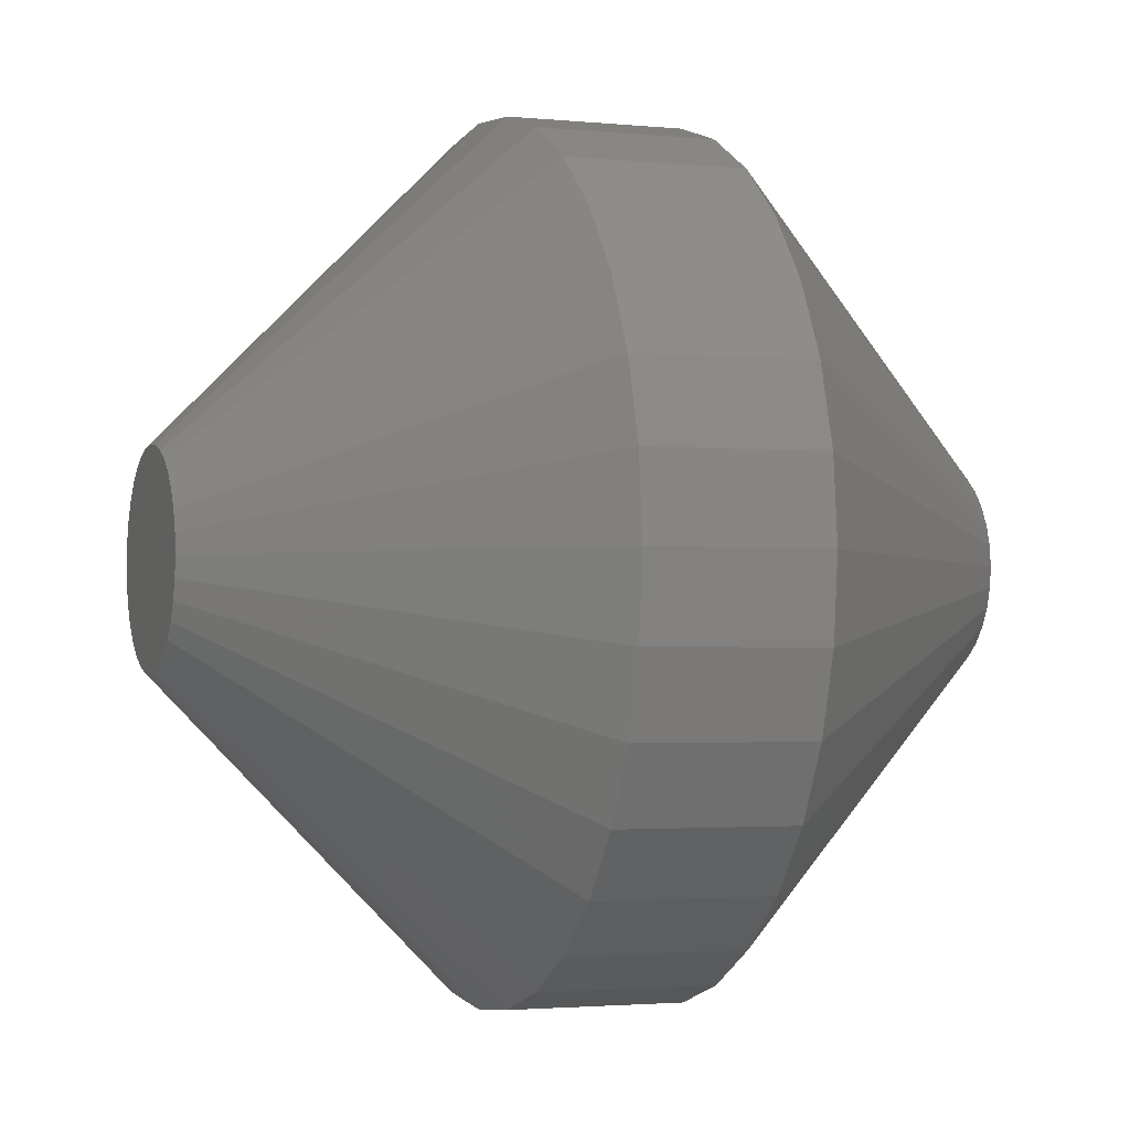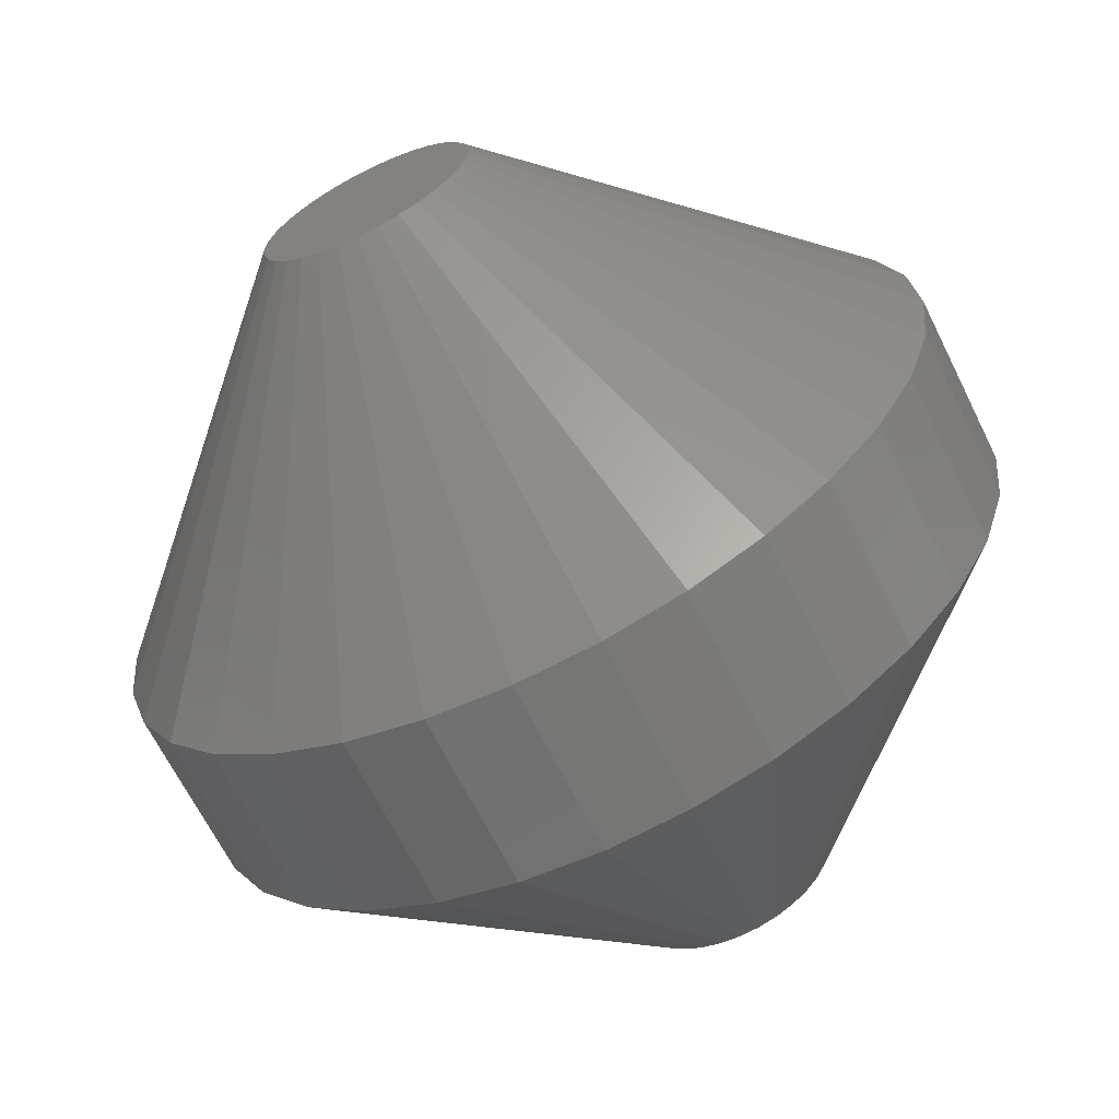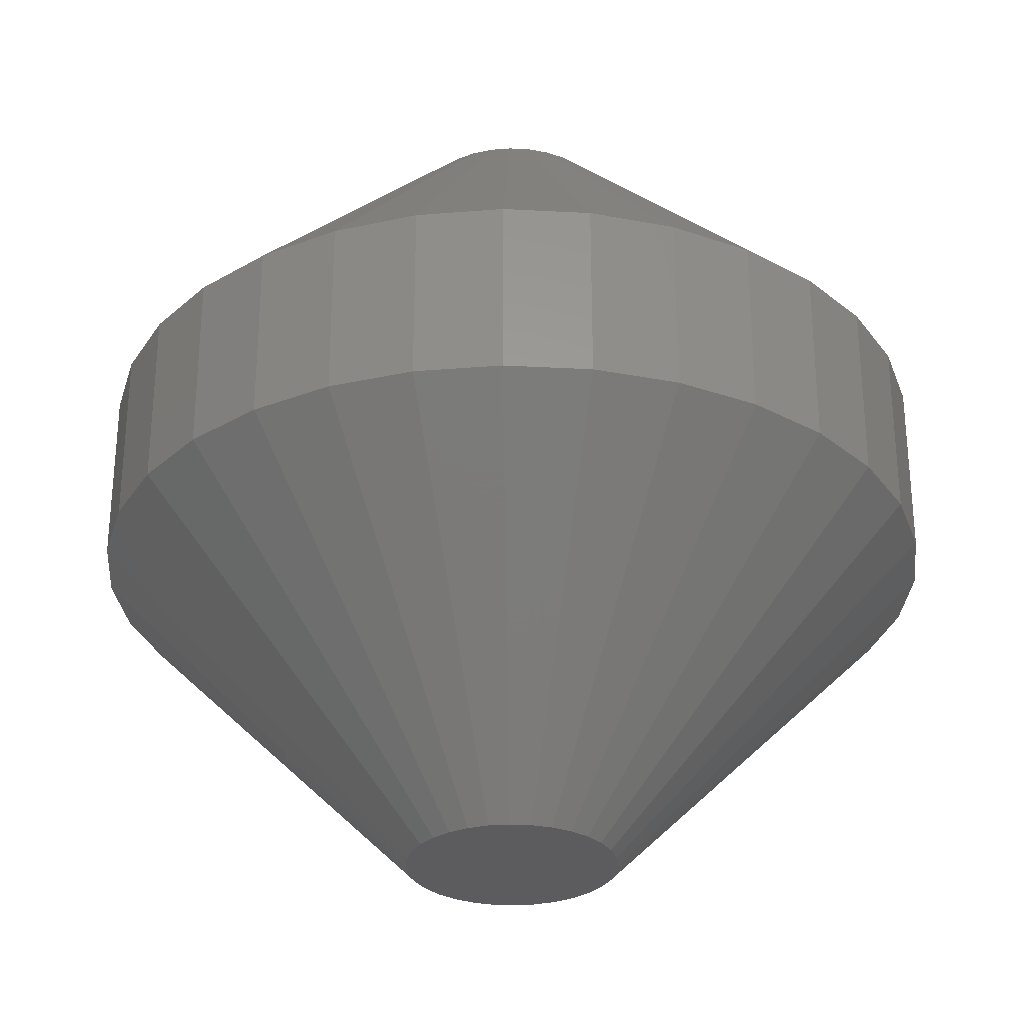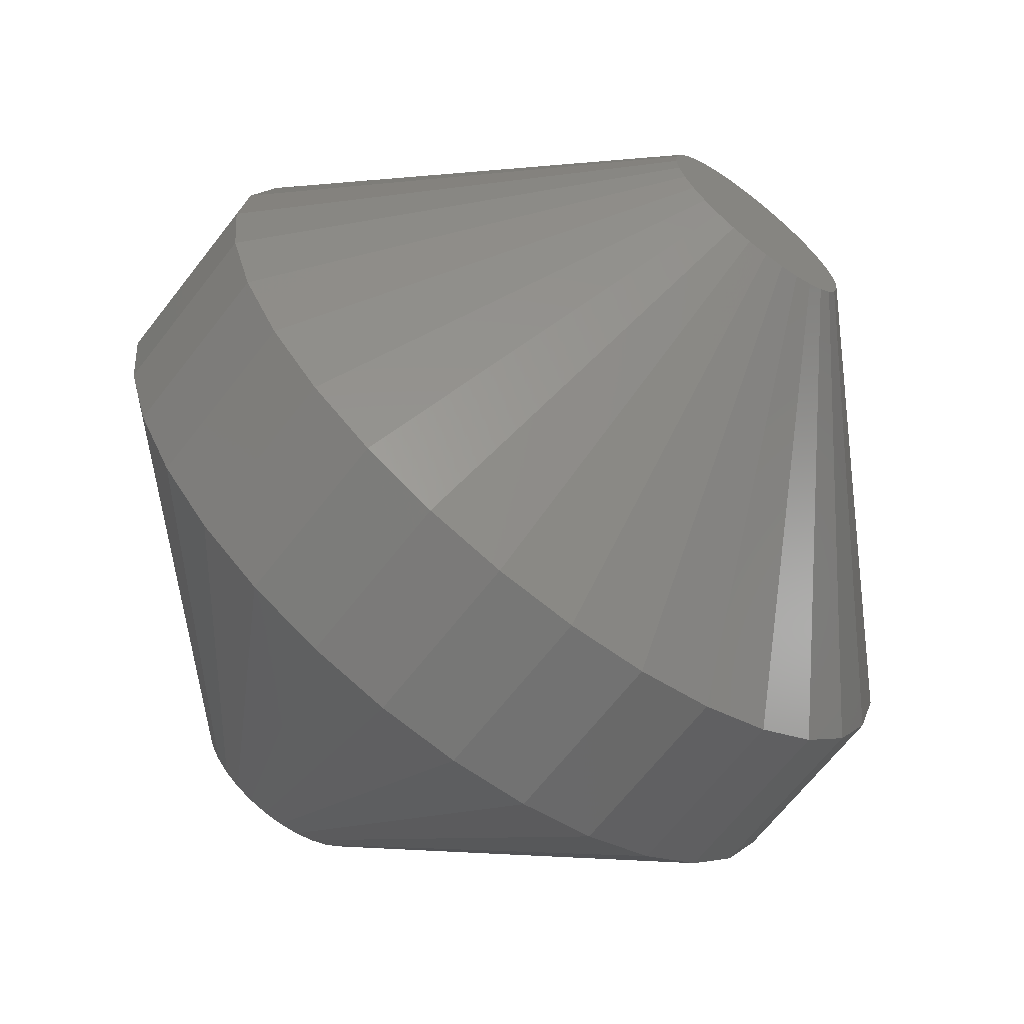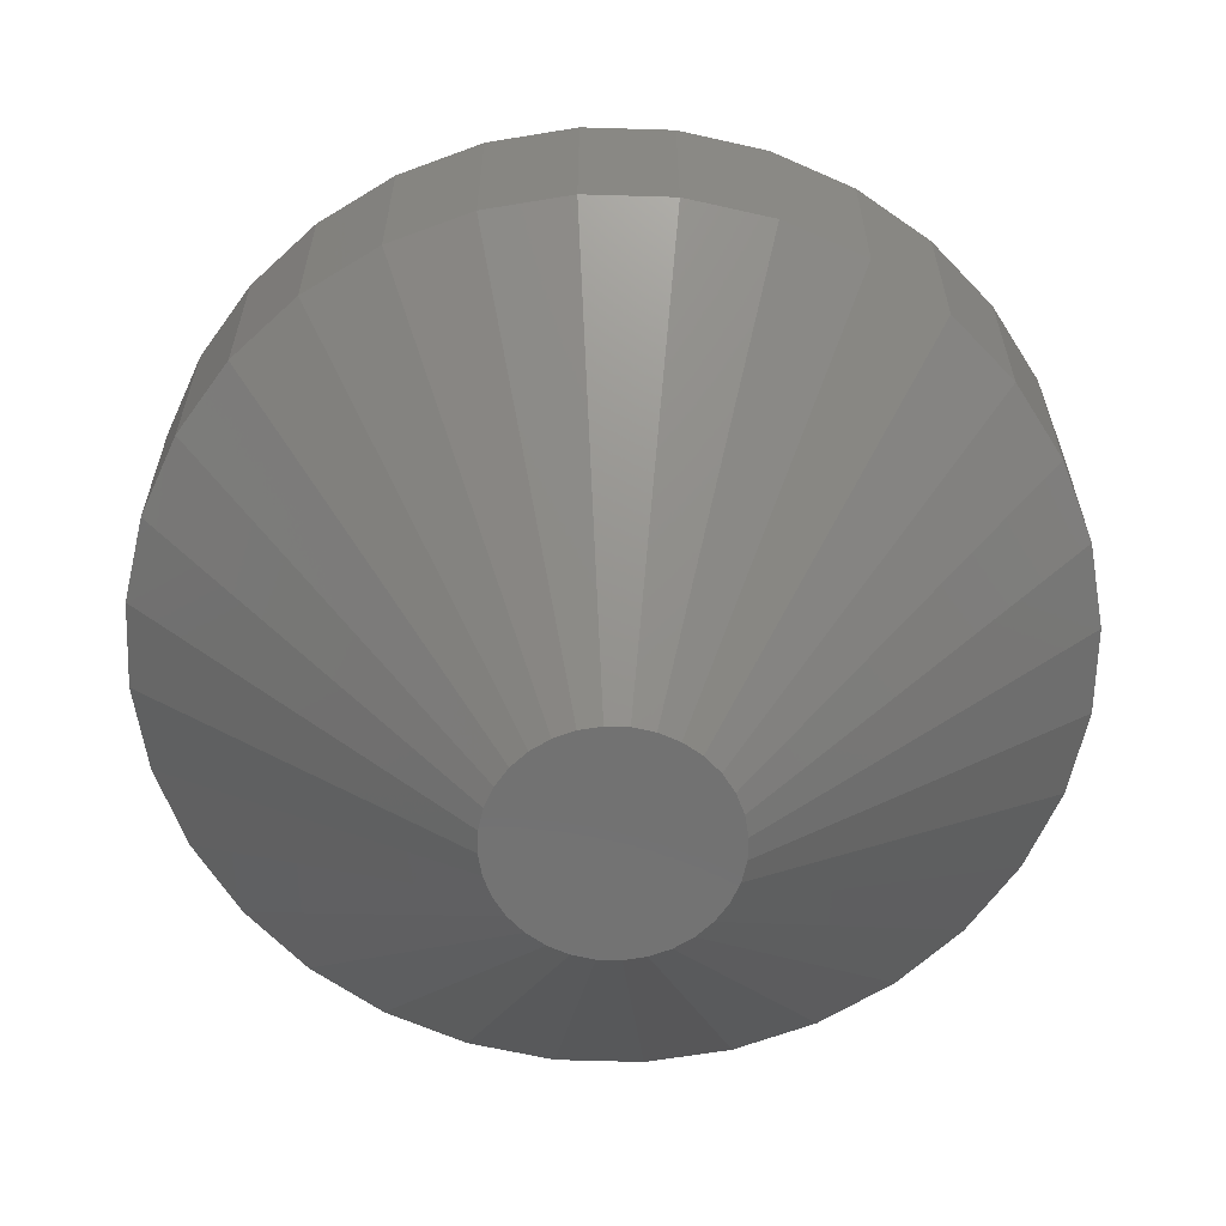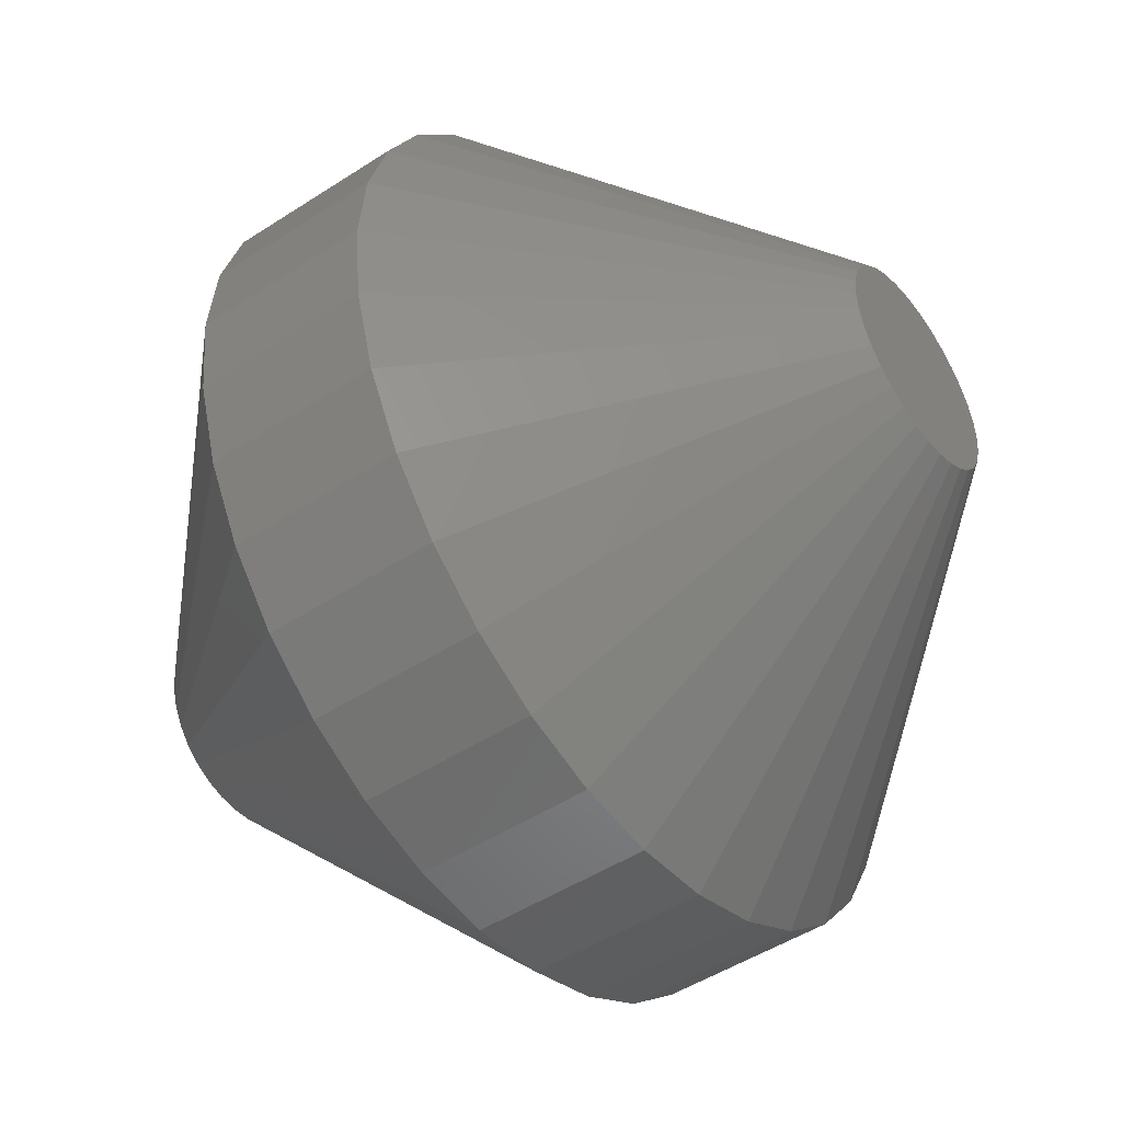
<metadata>
{"format":"stl","ext":"stl","renderer":"f3d","projection":"perspective","resolution":1024,"background":"white","views":[{"elev":-2.1,"azim":69.8,"up":"+Y"},{"elev":-65.4,"azim":-153.8,"up":"+Y"},{"elev":-29.8,"azim":102.4,"up":"+Z"},{"elev":-66.8,"azim":142.1,"up":"+Y"},{"elev":-63.5,"azim":-153.6,"up":"+Z"},{"elev":-47.7,"azim":126.3,"up":"+Y"}]}
</metadata>
<code>
# stl→obj: 128 verts, 252 faces
v 0.09062 -0.007812 0.07031
v 0.09062 -0.007812 0.1094
v 0.08882 -0.0261 0.07031
v 0.08882 -0.0261 0.1094
v 0.08349 -0.04369 0.07031
v 0.08349 -0.04369 0.1094
v 0.07483 -0.0599 0.07031
v 0.07483 -0.0599 0.1094
v 0.06317 -0.0741 0.07031
v 0.06317 -0.0741 0.1094
v 0.04896 -0.08576 0.07031
v 0.04896 -0.08576 0.1094
v 0.03275 -0.09443 0.07031
v 0.03275 -0.09443 0.1094
v 0.01516 -0.09976 0.07031
v 0.01516 -0.09976 0.1094
v -0.003125 -0.1016 0.07031
v -0.003125 -0.1016 0.1094
v -0.02141 -0.09976 0.07031
v -0.02141 -0.09976 0.1094
v -0.039 -0.09443 0.07031
v -0.039 -0.09443 0.1094
v -0.05521 -0.08576 0.07031
v -0.05521 -0.08576 0.1094
v -0.06942 -0.0741 0.07031
v -0.06942 -0.0741 0.1094
v -0.08108 -0.0599 0.07031
v -0.08108 -0.0599 0.1094
v -0.08974 -0.04369 0.07031
v -0.08974 -0.04369 0.1094
v -0.09507 -0.0261 0.07031
v -0.09507 -0.0261 0.1094
v -0.09688 -0.007812 0.07031
v -0.09688 -0.007812 0.1094
v -0.09507 0.01048 0.07031
v -0.09507 0.01048 0.1094
v -0.08974 0.02806 0.07031
v -0.08974 0.02806 0.1094
v -0.08108 0.04427 0.07031
v -0.08108 0.04427 0.1094
v -0.06942 0.05848 0.07031
v -0.06942 0.05848 0.1094
v -0.05521 0.07014 0.07031
v -0.05521 0.07014 0.1094
v -0.039 0.0788 0.07031
v -0.039 0.0788 0.1094
v -0.02141 0.08414 0.07031
v -0.02141 0.08414 0.1094
v -0.003125 0.08594 0.07031
v -0.003125 0.08594 0.1094
v 0.01516 0.08414 0.07031
v 0.01516 0.08414 0.1094
v 0.03275 0.0788 0.07031
v 0.03275 0.0788 0.1094
v 0.04896 0.07014 0.07031
v 0.04896 0.07014 0.1094
v 0.06317 0.05848 0.07031
v 0.06317 0.05848 0.1094
v 0.07483 0.04427 0.07031
v 0.07483 0.04427 0.1094
v 0.08349 0.02806 0.07031
v 0.08349 0.02806 0.1094
v 0.08882 0.01048 0.07031
v 0.08882 0.01048 0.1094
v -0.003125 0.01562 0.1797
v -0.007697 0.01517 0.1797
v -0.01209 0.01384 0.1797
v 0.001447 0.01517 0.1797
v 0.005844 0.01384 0.1797
v -0.01615 0.01168 0.1797
v 0.009896 0.01168 0.1797
v -0.0197 0.00876 0.1797
v 0.01345 0.00876 0.1797
v -0.02261 0.005209 0.1797
v 0.01636 0.005209 0.1797
v -0.02478 0.001157 0.1797
v 0.01853 0.001157 0.1797
v -0.02611 -0.00324 0.1797
v 0.01986 -0.00324 0.1797
v 0.01986 -0.01238 0.1797
v -0.02478 -0.01678 0.1797
v 0.01853 -0.01678 0.1797
v -0.02261 -0.02083 0.1797
v 0.01636 -0.02083 0.1797
v -0.0197 -0.02439 0.1797
v 0.01345 -0.02439 0.1797
v -0.01615 -0.0273 0.1797
v 0.009896 -0.0273 0.1797
v -0.01209 -0.02947 0.1797
v 0.005844 -0.02947 0.1797
v -0.007697 -0.0308 0.1797
v -0.003125 -0.03125 0.1797
v 0.001447 -0.0308 0.1797
v 0.02031 -0.007812 0.1797
v -0.02656 -0.007812 0.1797
v -0.02611 -0.01238 0.1797
v -0.01209 0.01384 0
v -0.007697 0.01517 0
v -0.003125 0.01562 0
v 0.001447 0.01517 0
v 0.005844 0.01384 0
v -0.01615 0.01168 0
v 0.009896 0.01168 0
v -0.0197 0.00876 0
v 0.01345 0.00876 0
v -0.02261 0.005209 0
v 0.01636 0.005209 0
v -0.02478 0.001157 0
v 0.01853 0.001157 0
v -0.02611 -0.00324 0
v 0.01986 -0.00324 0
v 0.01853 -0.01678 0
v -0.02478 -0.01678 0
v 0.01986 -0.01238 0
v -0.02261 -0.02083 0
v 0.01636 -0.02083 0
v -0.0197 -0.02439 0
v 0.01345 -0.02439 0
v -0.01615 -0.0273 0
v 0.009896 -0.0273 0
v -0.01209 -0.02947 0
v 0.005844 -0.02947 0
v -0.007697 -0.0308 0
v -0.003125 -0.03125 0
v 0.001447 -0.0308 0
v -0.02611 -0.01238 0
v -0.02656 -0.007812 0
v 0.02031 -0.007812 0
f 1 2 3
f 3 2 4
f 3 4 5
f 5 4 6
f 5 6 7
f 7 6 8
f 7 8 9
f 9 8 10
f 9 10 11
f 11 10 12
f 11 12 13
f 13 12 14
f 13 14 15
f 15 14 16
f 15 16 17
f 17 16 18
f 17 18 19
f 19 18 20
f 19 20 21
f 21 20 22
f 21 22 23
f 23 22 24
f 23 24 25
f 25 24 26
f 25 26 27
f 27 26 28
f 27 28 29
f 29 28 30
f 29 30 31
f 31 30 32
f 31 32 33
f 33 32 34
f 33 34 35
f 35 34 36
f 35 36 37
f 37 36 38
f 37 38 39
f 39 38 40
f 39 40 41
f 41 40 42
f 41 42 43
f 43 42 44
f 43 44 45
f 45 44 46
f 45 46 47
f 47 46 48
f 47 48 49
f 49 48 50
f 49 50 51
f 51 50 52
f 51 52 53
f 53 52 54
f 53 54 55
f 55 54 56
f 55 56 57
f 57 56 58
f 57 58 59
f 59 58 60
f 59 60 61
f 61 60 62
f 61 62 63
f 63 62 64
f 63 64 1
f 1 64 2
f 65 66 67
f 68 65 67
f 68 67 69
f 69 67 70
f 69 70 71
f 71 70 72
f 71 72 73
f 73 72 74
f 73 74 75
f 75 74 76
f 75 76 77
f 77 76 78
f 77 78 79
f 80 81 82
f 82 81 83
f 82 83 84
f 84 83 85
f 84 85 86
f 86 85 87
f 86 87 88
f 88 87 89
f 88 89 90
f 90 89 91
f 90 91 92
f 90 92 93
f 79 78 94
f 94 78 95
f 94 95 80
f 80 95 96
f 80 96 81
f 94 80 2
f 80 4 2
f 34 32 95
f 32 96 95
f 32 30 81
f 96 32 81
f 28 26 83
f 83 30 28
f 81 30 83
f 24 22 89
f 87 24 89
f 87 85 24
f 20 18 91
f 91 22 20
f 89 22 91
f 16 14 90
f 93 16 90
f 93 92 16
f 12 10 88
f 88 14 12
f 90 14 88
f 8 6 82
f 84 8 82
f 84 86 8
f 80 6 4
f 82 6 80
f 85 83 26
f 26 24 85
f 92 91 18
f 18 16 92
f 86 88 10
f 10 8 86
f 95 78 34
f 78 36 34
f 2 64 94
f 64 79 94
f 64 62 77
f 79 64 77
f 60 58 75
f 75 62 60
f 77 62 75
f 56 54 69
f 71 56 69
f 71 73 56
f 52 50 68
f 68 54 52
f 69 54 68
f 48 46 67
f 66 48 67
f 66 65 48
f 44 42 70
f 70 46 44
f 67 46 70
f 40 38 76
f 74 40 76
f 74 72 40
f 78 38 36
f 76 38 78
f 73 75 58
f 58 56 73
f 65 68 50
f 50 48 65
f 72 70 42
f 42 40 72
f 97 98 99
f 97 99 100
f 101 97 100
f 102 97 101
f 103 102 101
f 104 102 103
f 105 104 103
f 106 104 105
f 107 106 105
f 108 106 107
f 109 108 107
f 110 108 109
f 111 110 109
f 112 113 114
f 115 113 112
f 116 115 112
f 117 115 116
f 118 117 116
f 119 117 118
f 120 119 118
f 121 119 120
f 122 121 120
f 123 121 122
f 124 123 122
f 125 124 122
f 113 126 114
f 114 126 127
f 114 127 128
f 128 127 110
f 128 110 111
f 127 31 33
f 127 126 31
f 1 114 128
f 1 3 114
f 113 29 31
f 113 31 126
f 115 25 27
f 27 29 115
f 115 29 113
f 121 21 23
f 121 23 119
f 23 117 119
f 123 17 19
f 19 21 123
f 123 21 121
f 122 13 15
f 122 15 125
f 15 124 125
f 120 9 11
f 11 13 120
f 120 13 122
f 112 5 7
f 112 7 116
f 7 118 116
f 3 5 114
f 114 5 112
f 25 115 117
f 117 23 25
f 17 123 124
f 124 15 17
f 9 120 118
f 118 7 9
f 128 63 1
f 128 111 63
f 33 110 127
f 33 35 110
f 109 61 63
f 109 63 111
f 107 57 59
f 59 61 107
f 107 61 109
f 101 53 55
f 101 55 103
f 55 105 103
f 100 49 51
f 51 53 100
f 100 53 101
f 97 45 47
f 97 47 98
f 47 99 98
f 102 41 43
f 43 45 102
f 102 45 97
f 108 37 39
f 108 39 106
f 39 104 106
f 35 37 110
f 110 37 108
f 57 107 105
f 105 55 57
f 49 100 99
f 99 47 49
f 41 102 104
f 104 39 41

</code>
